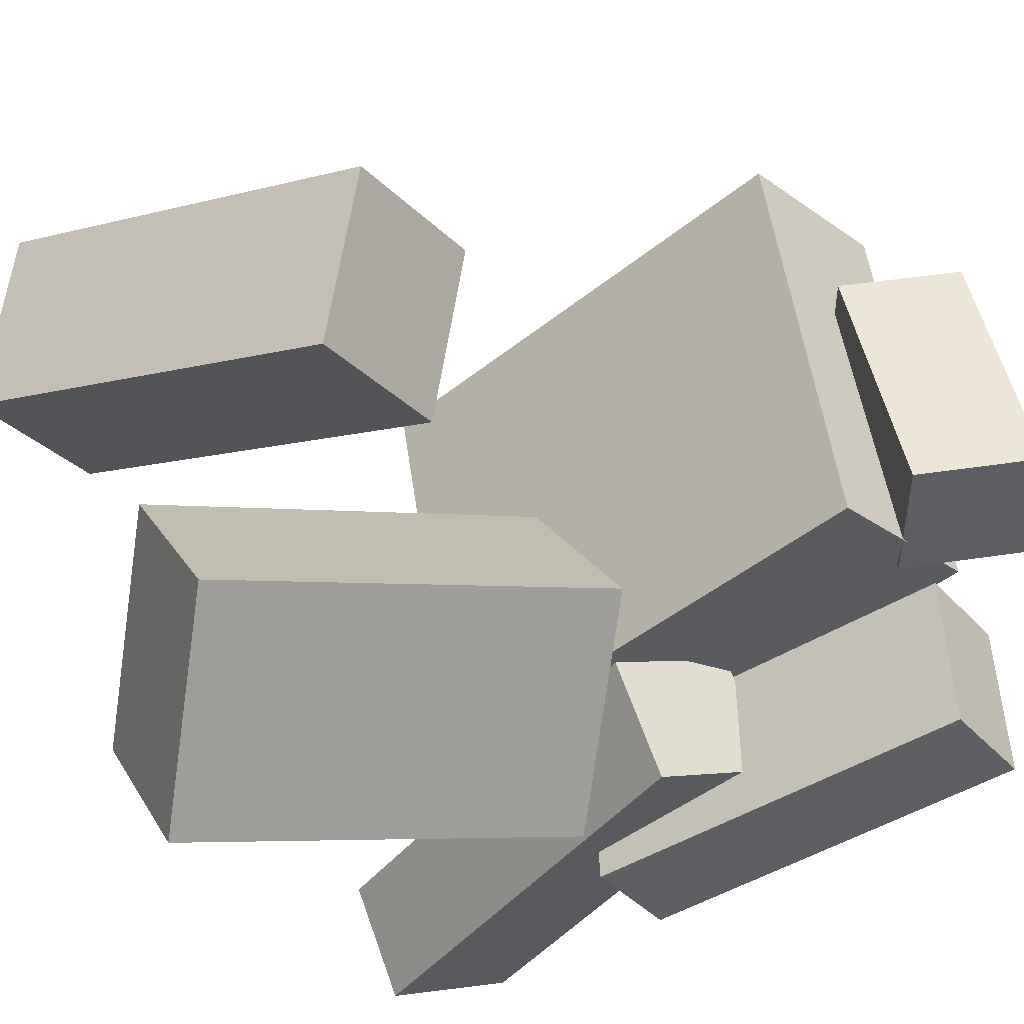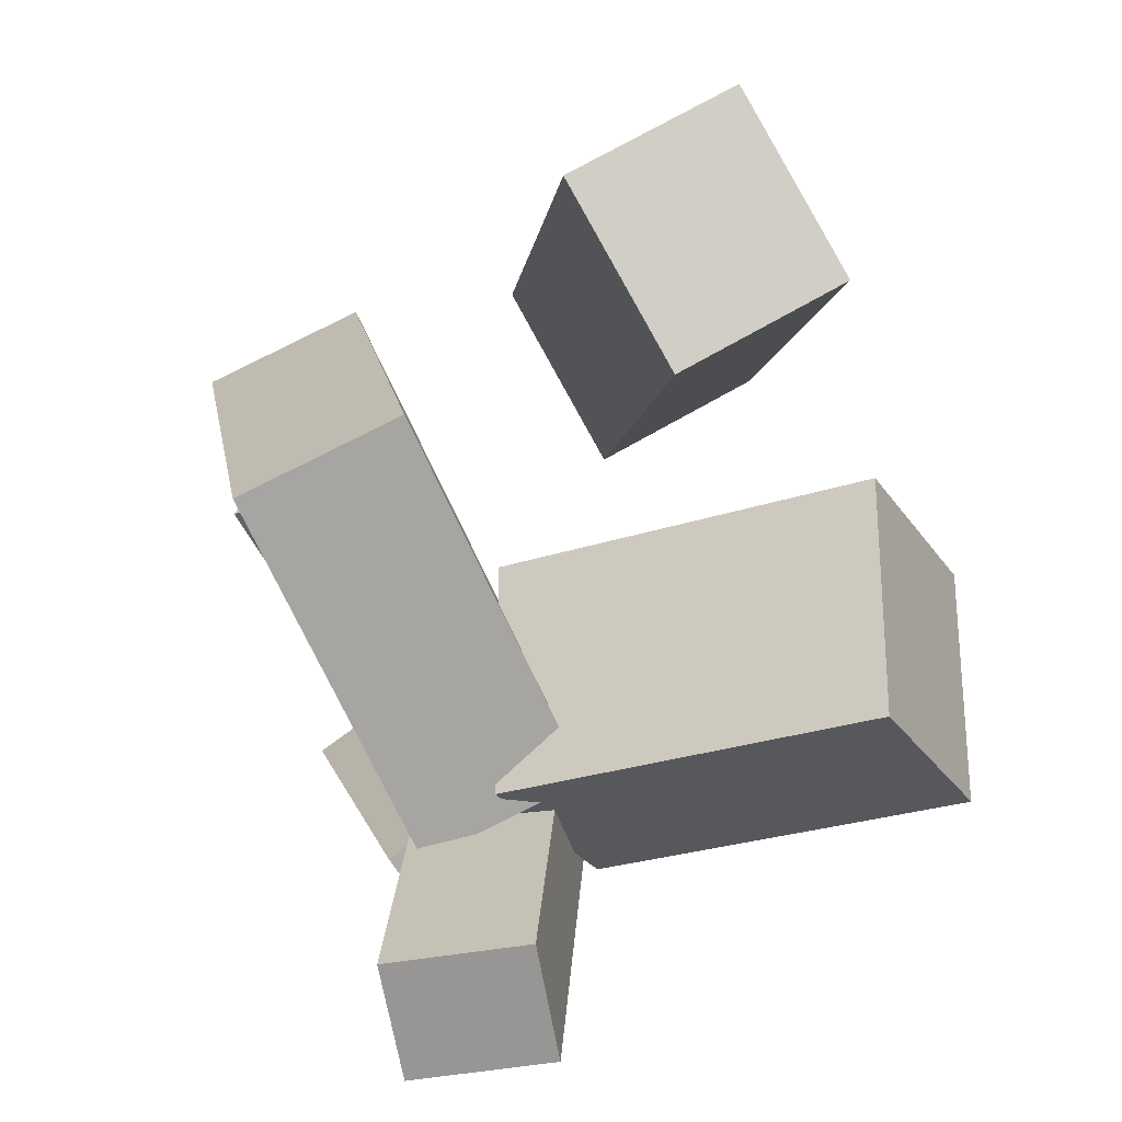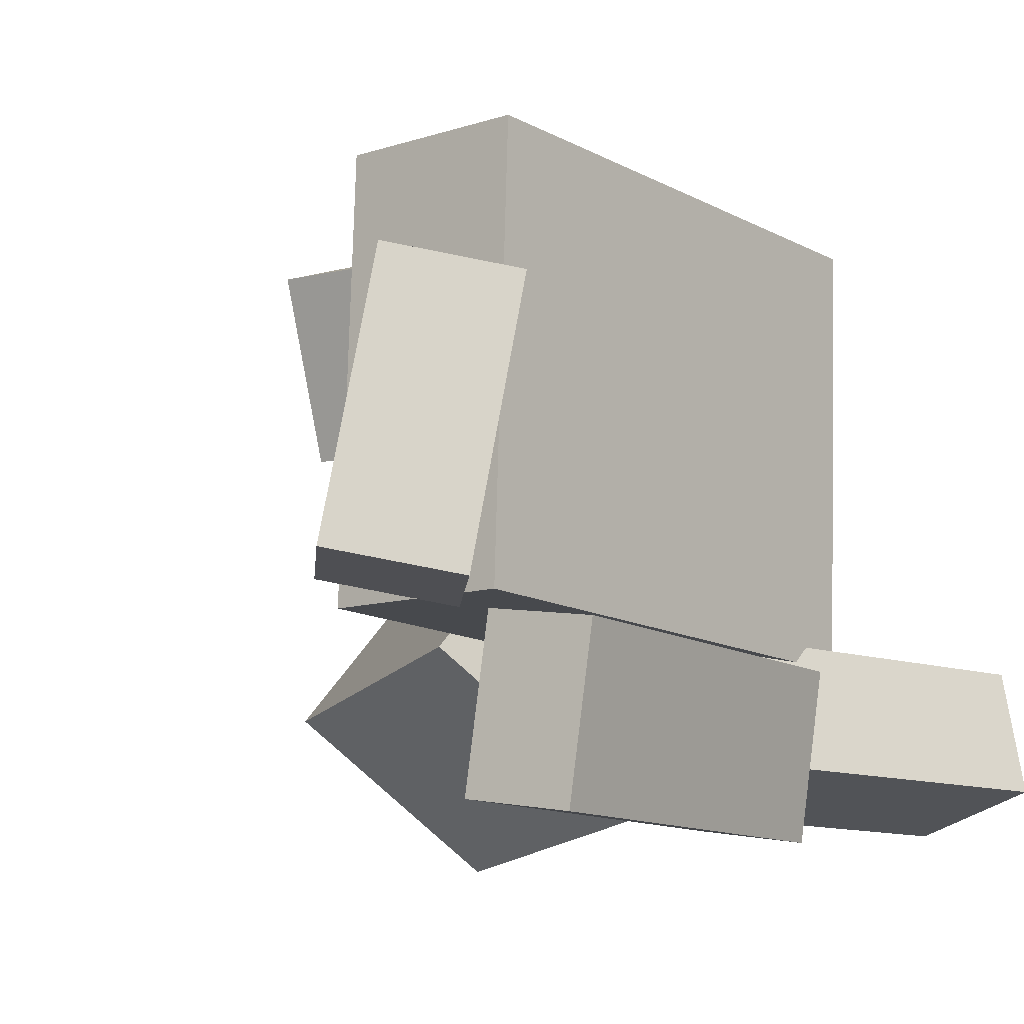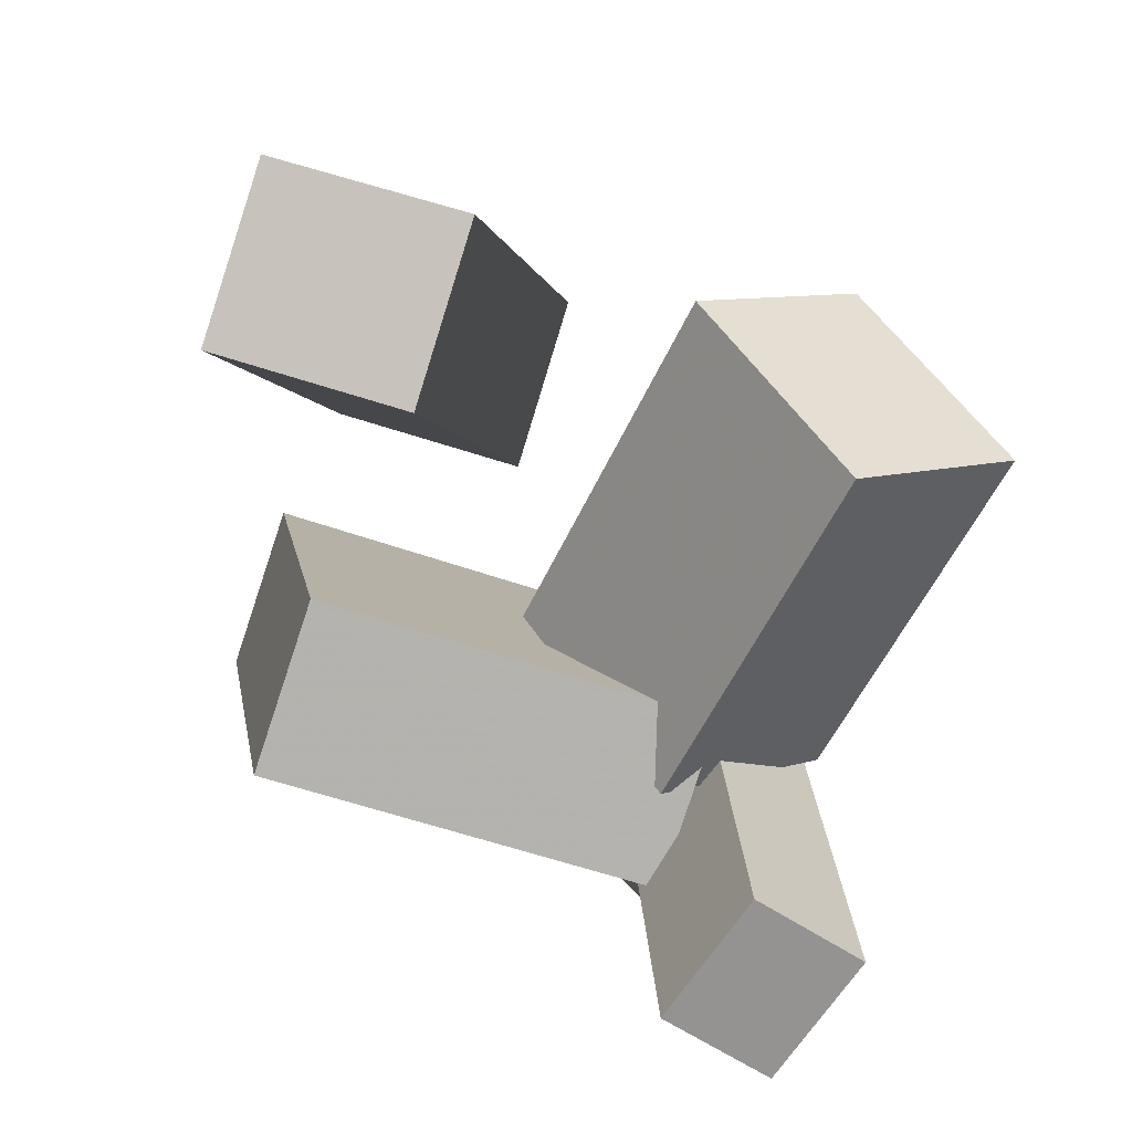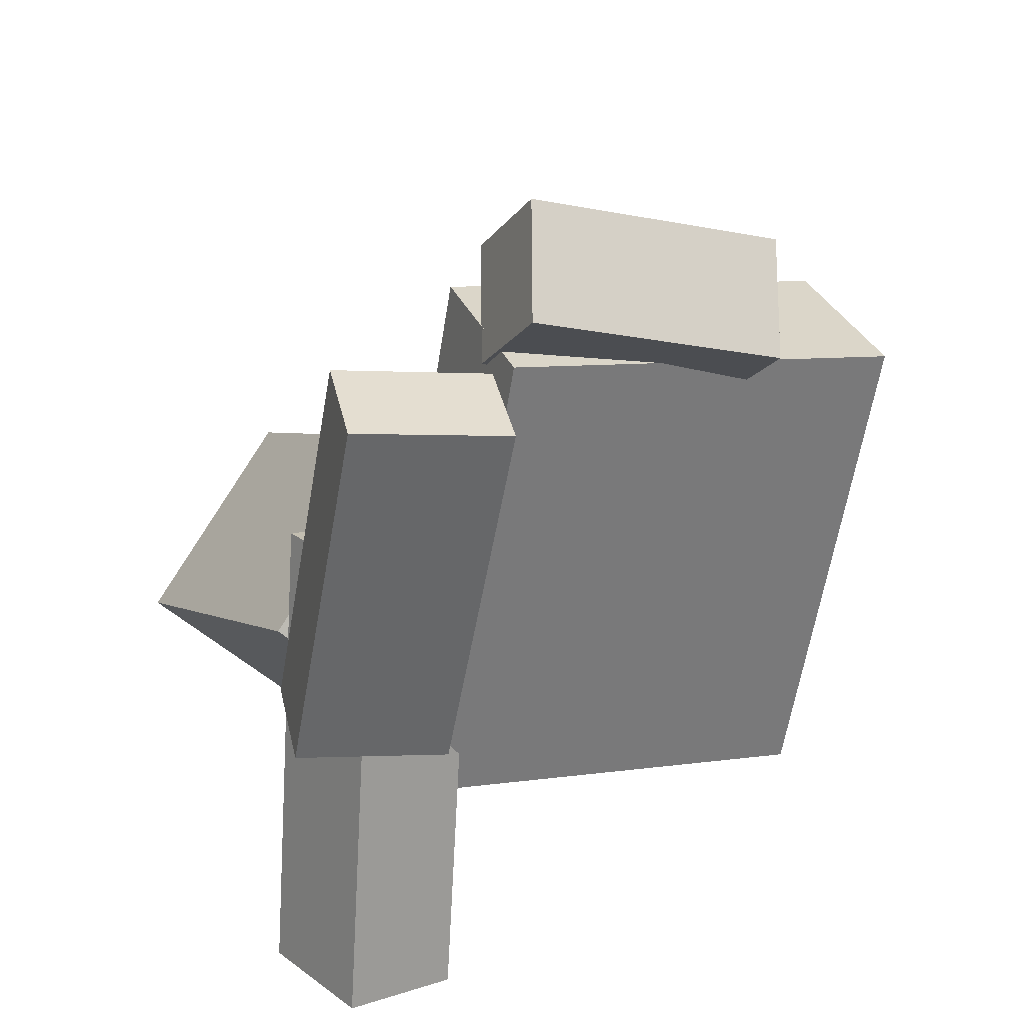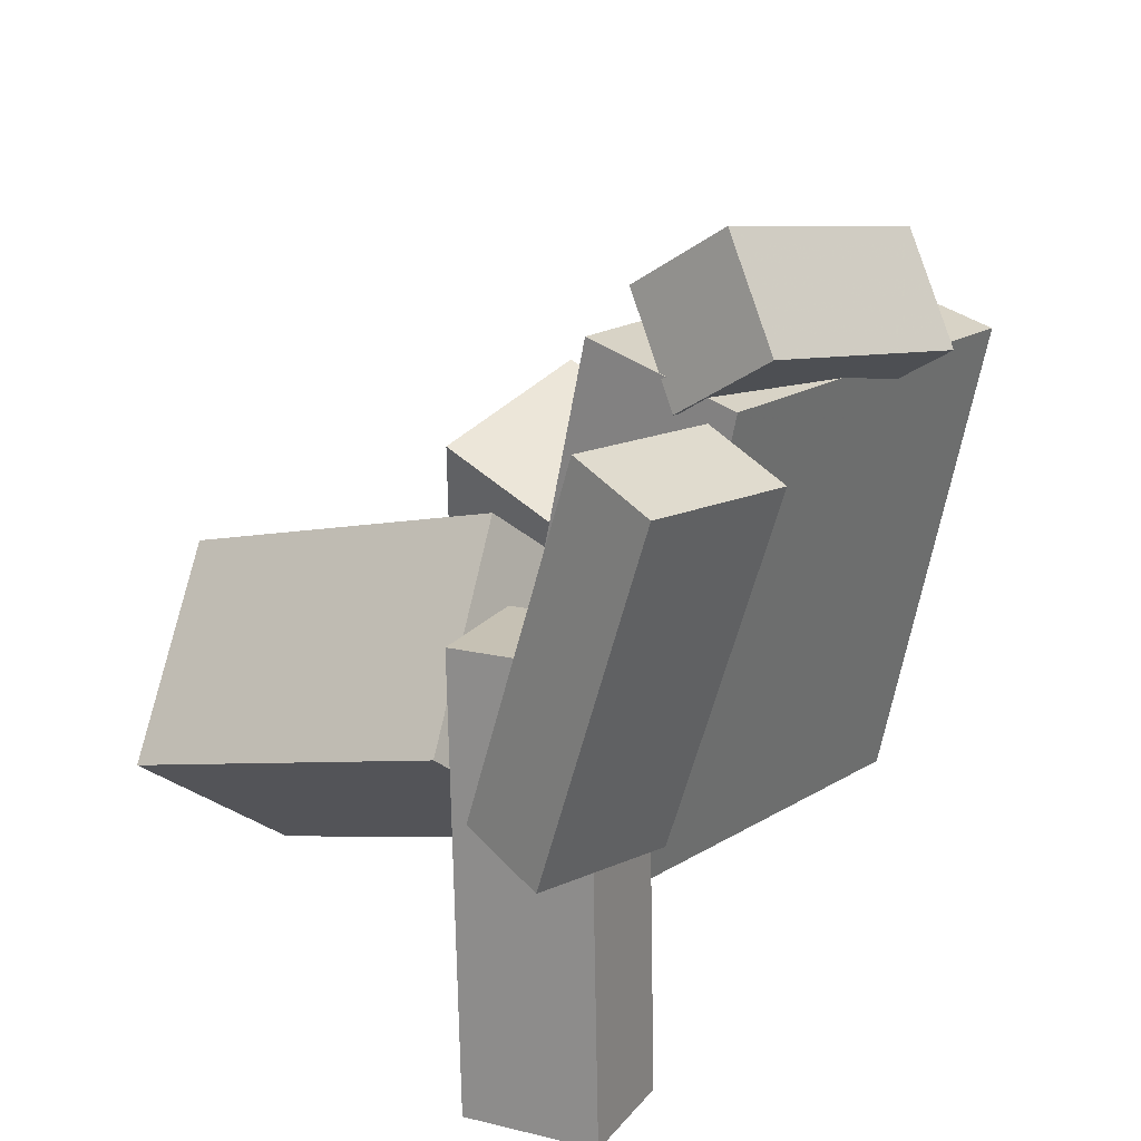
<metadata>
{"format":"obj","ext":"obj","renderer":"f3d","projection":"perspective","resolution":1024,"background":"white","views":[{"elev":-33.3,"azim":139.7,"up":"+Z"},{"elev":-76.8,"azim":29.6,"up":"+Y"},{"elev":-3.7,"azim":-133.0,"up":"+Z"},{"elev":-74.9,"azim":75.8,"up":"+Y"},{"elev":25.3,"azim":-107.1,"up":"+Y"},{"elev":27.7,"azim":-134.1,"up":"+Y"}]}
</metadata>
<code>
v -0.1763 0.4064 -0.03865
v -0.1069 0.352 -0.0541
v -0.2328 0.339 -0.05543
v -0.1635 0.2846 -0.07088
v -0.1732 0.3582 0.1445
v -0.1039 0.3038 0.1291
v -0.2298 0.2908 0.1277
v -0.1605 0.2364 0.1123
f 1.0 7.0 5.0
f 1.0 3.0 7.0
f 1.0 4.0 3.0
f 1.0 2.0 4.0
f 3.0 8.0 7.0
f 3.0 4.0 8.0
f 5.0 7.0 8.0
f 5.0 8.0 6.0
f 1.0 5.0 6.0
f 1.0 6.0 2.0
f 2.0 6.0 8.0
f 2.0 8.0 4.0
v 0.1611 -0.2425 0.1363
v 0.07289 0.0726 0.05622
v 0.2808 -0.2108 0.1293
v 0.1925 0.1043 0.04918
v 0.1601 -0.2087 0.2704
v 0.07183 0.1064 0.1903
v 0.2797 -0.177 0.2633
v 0.1915 0.1381 0.1833
f 9.0 15.0 13.0
f 9.0 11.0 15.0
f 9.0 12.0 11.0
f 9.0 10.0 12.0
f 11.0 16.0 15.0
f 11.0 12.0 16.0
f 13.0 15.0 16.0
f 13.0 16.0 14.0
f 9.0 13.0 14.0
f 9.0 14.0 10.0
f 10.0 14.0 16.0
f 10.0 16.0 12.0
v -0.1947 0.2893 -0.07215
v -0.1894 0.3034 -0.1856
v -0.2667 0.2729 -0.07755
v -0.2614 0.2869 -0.191
v -0.1284 0.01009 -0.1036
v -0.1231 0.02413 -0.2171
v -0.2004 -0.006381 -0.109
v -0.1951 0.007659 -0.2225
f 17.0 23.0 21.0
f 17.0 19.0 23.0
f 17.0 20.0 19.0
f 17.0 18.0 20.0
f 19.0 24.0 23.0
f 19.0 20.0 24.0
f 21.0 23.0 24.0
f 21.0 24.0 22.0
f 17.0 21.0 22.0
f 17.0 22.0 18.0
f 18.0 22.0 24.0
f 18.0 24.0 20.0
v -0.0159 -0.07599 0.1753
v -0.05725 0.2786 0.2221
v -0.142 -0.09194 0.1846
v -0.1834 0.2627 0.2315
v -0.04213 -0.04036 -0.1175
v -0.08348 0.3143 -0.07064
v -0.1683 -0.05631 -0.1081
v -0.2096 0.2983 -0.06128
f 25.0 31.0 29.0
f 25.0 27.0 31.0
f 25.0 28.0 27.0
f 25.0 26.0 28.0
f 27.0 32.0 31.0
f 27.0 28.0 32.0
f 29.0 31.0 32.0
f 29.0 32.0 30.0
f 25.0 29.0 30.0
f 25.0 30.0 26.0
f 26.0 30.0 32.0
f 26.0 32.0 28.0
v 0.2544 0.06882 -0.1453
v 0.2373 -0.0389 -0.02706
v 0.1869 -0.04921 -0.2625
v 0.1699 -0.1569 -0.1443
v -0.01534 0.1699 -0.09201
v -0.03236 0.06223 0.02625
v -0.08277 0.05192 -0.2092
v -0.09978 -0.0558 -0.09095
f 33.0 39.0 37.0
f 33.0 35.0 39.0
f 33.0 36.0 35.0
f 33.0 34.0 36.0
f 35.0 40.0 39.0
f 35.0 36.0 40.0
f 37.0 39.0 40.0
f 37.0 40.0 38.0
f 33.0 37.0 38.0
f 33.0 38.0 34.0
f 34.0 38.0 40.0
f 34.0 40.0 36.0
v -0.1512 0.1294 -0.07747
v -0.1801 0.1411 -0.1605
v -0.1945 -0.2125 -0.1103
v -0.2234 -0.2008 -0.1933
v -0.05319 0.1204 -0.1128
v -0.08207 0.132 -0.1958
v -0.09656 -0.2215 -0.1456
v -0.1254 -0.2099 -0.2287
f 41.0 47.0 45.0
f 41.0 43.0 47.0
f 41.0 44.0 43.0
f 41.0 42.0 44.0
f 43.0 48.0 47.0
f 43.0 44.0 48.0
f 45.0 47.0 48.0
f 45.0 48.0 46.0
f 41.0 45.0 46.0
f 41.0 46.0 42.0
f 42.0 46.0 48.0
f 42.0 48.0 44.0

</code>
